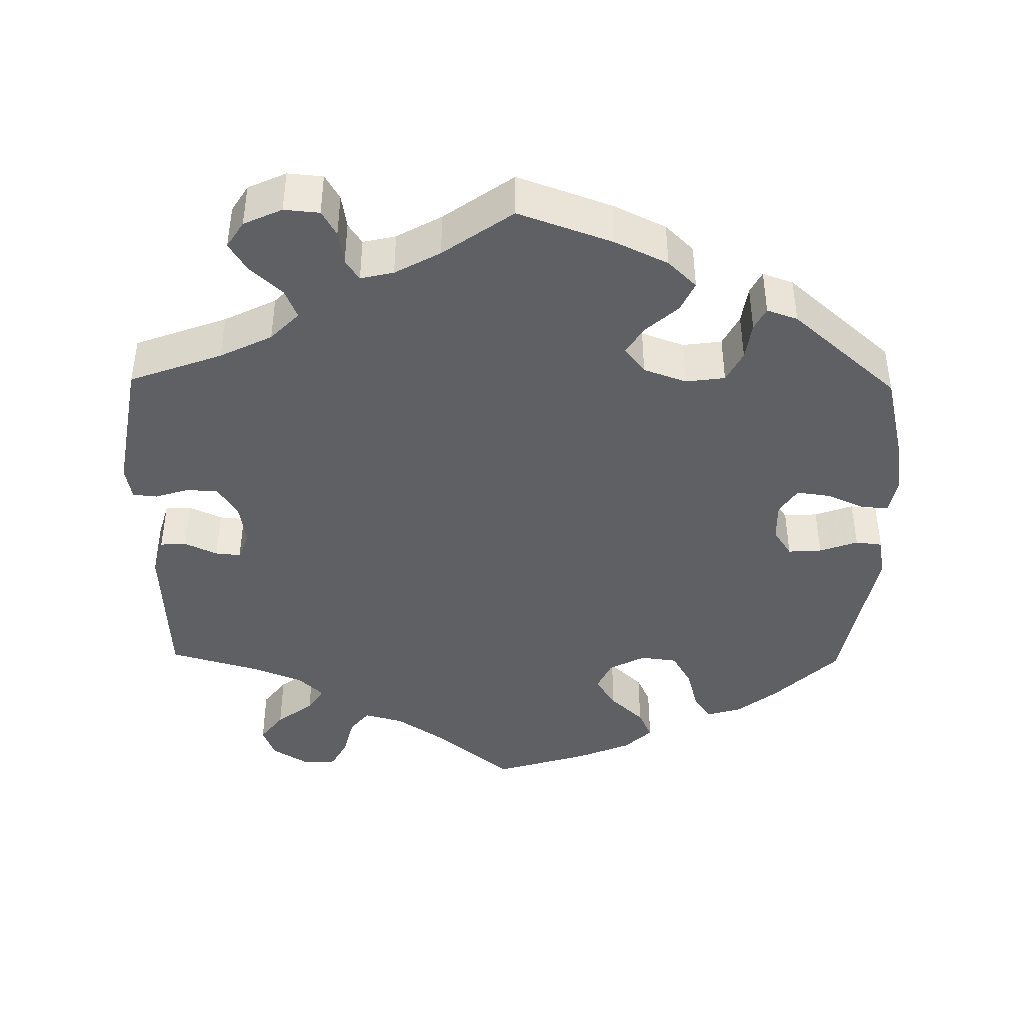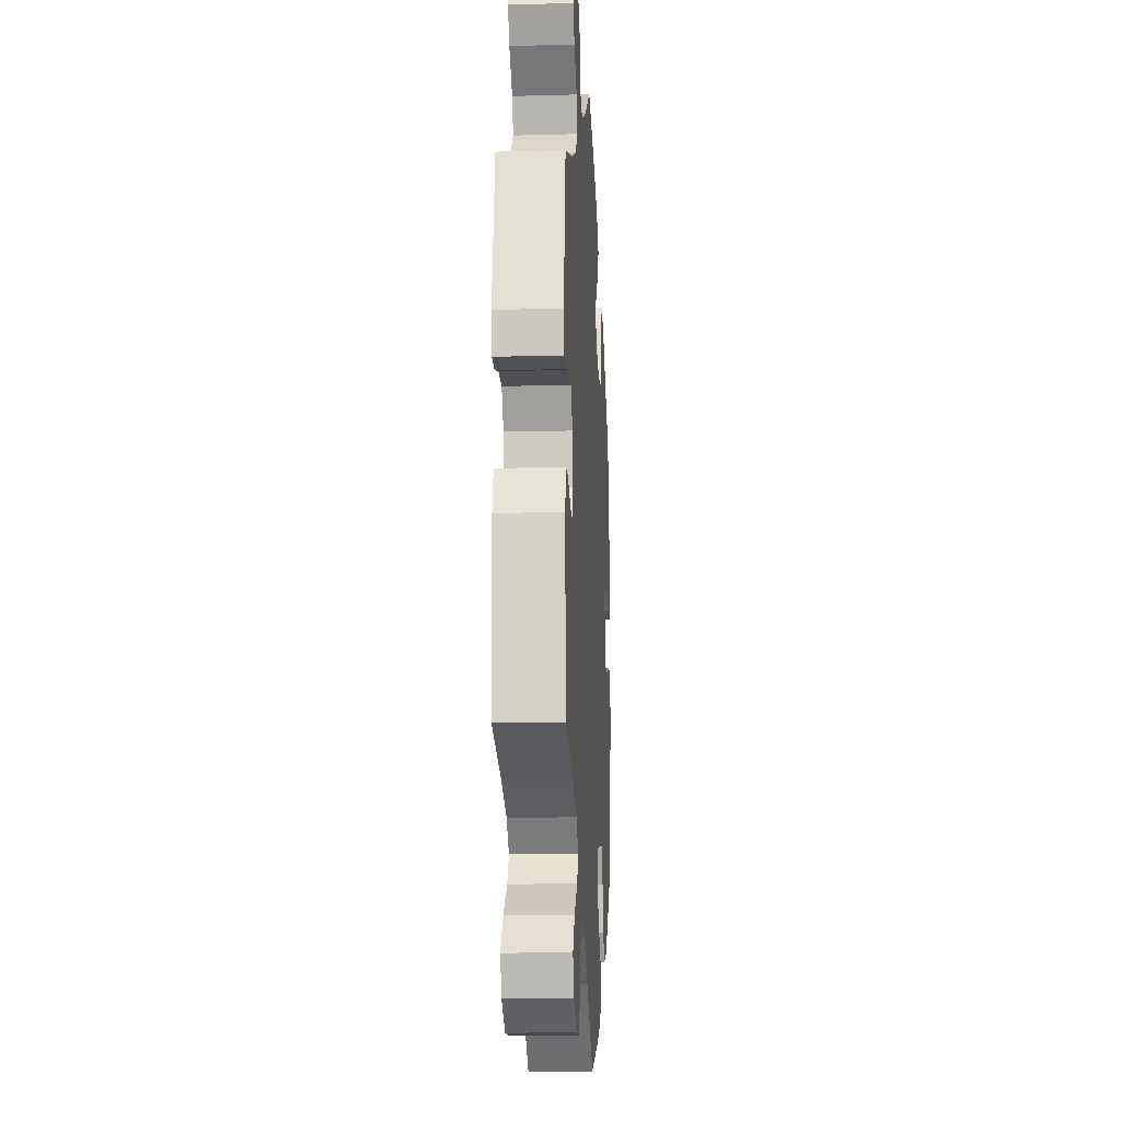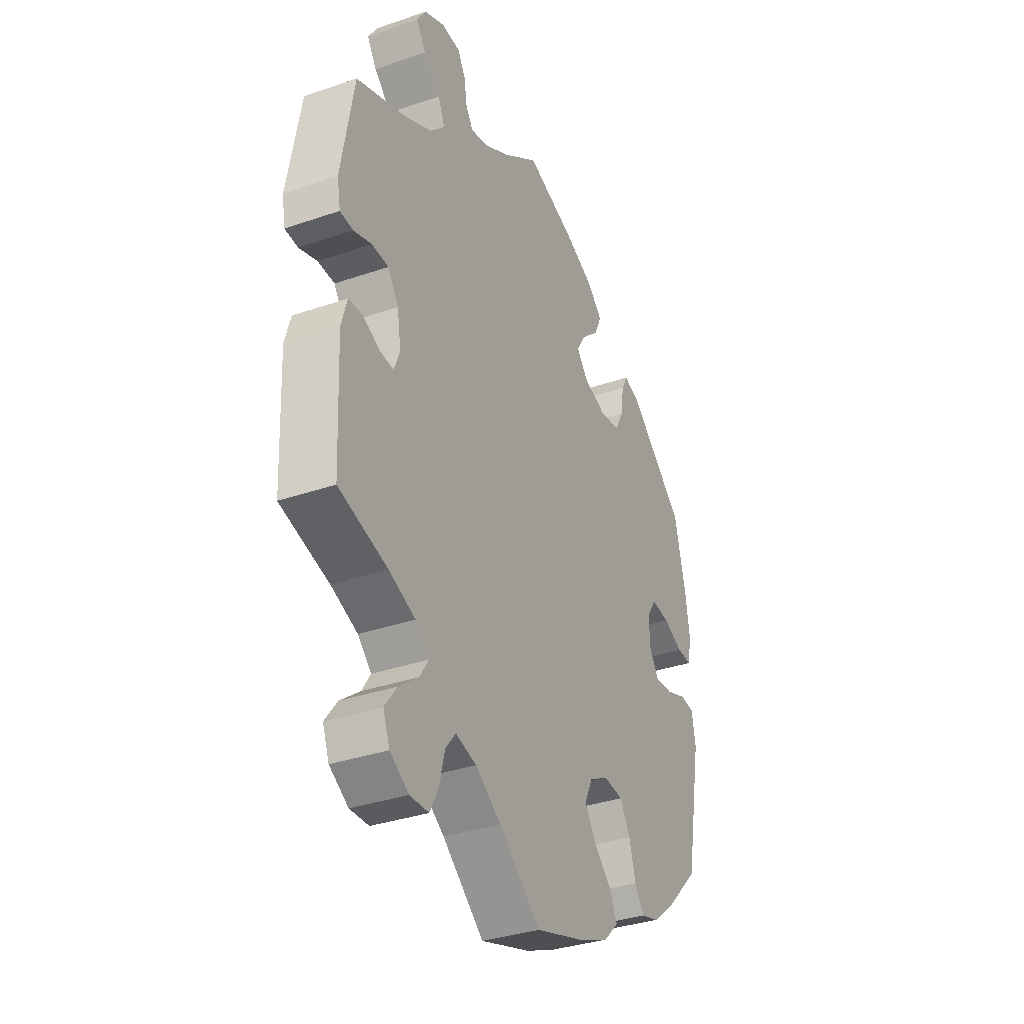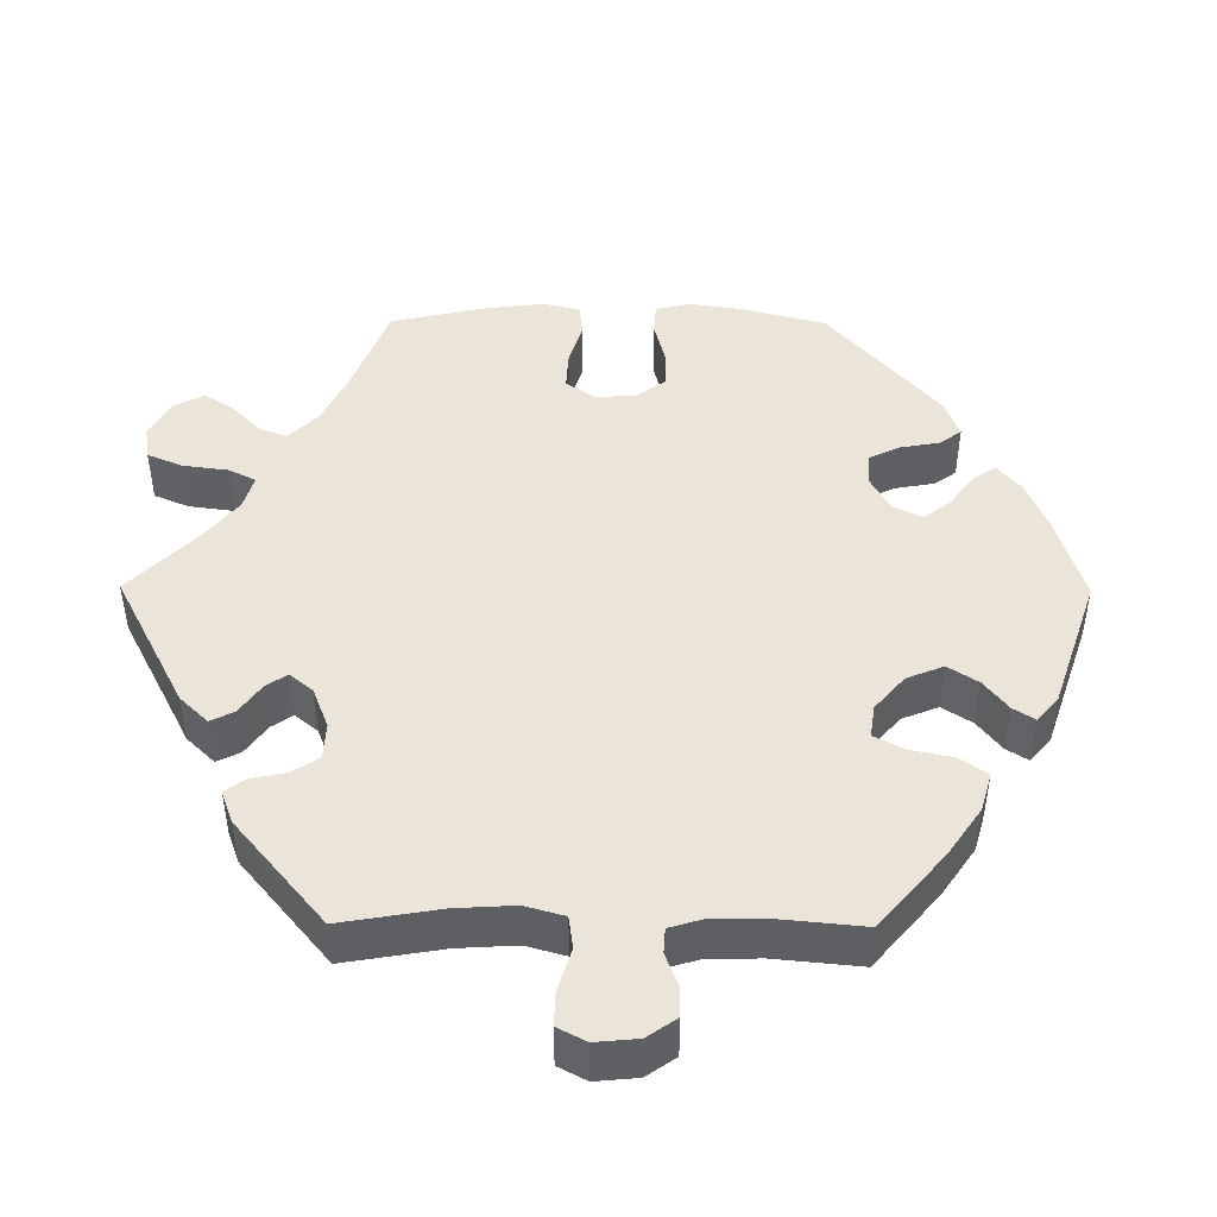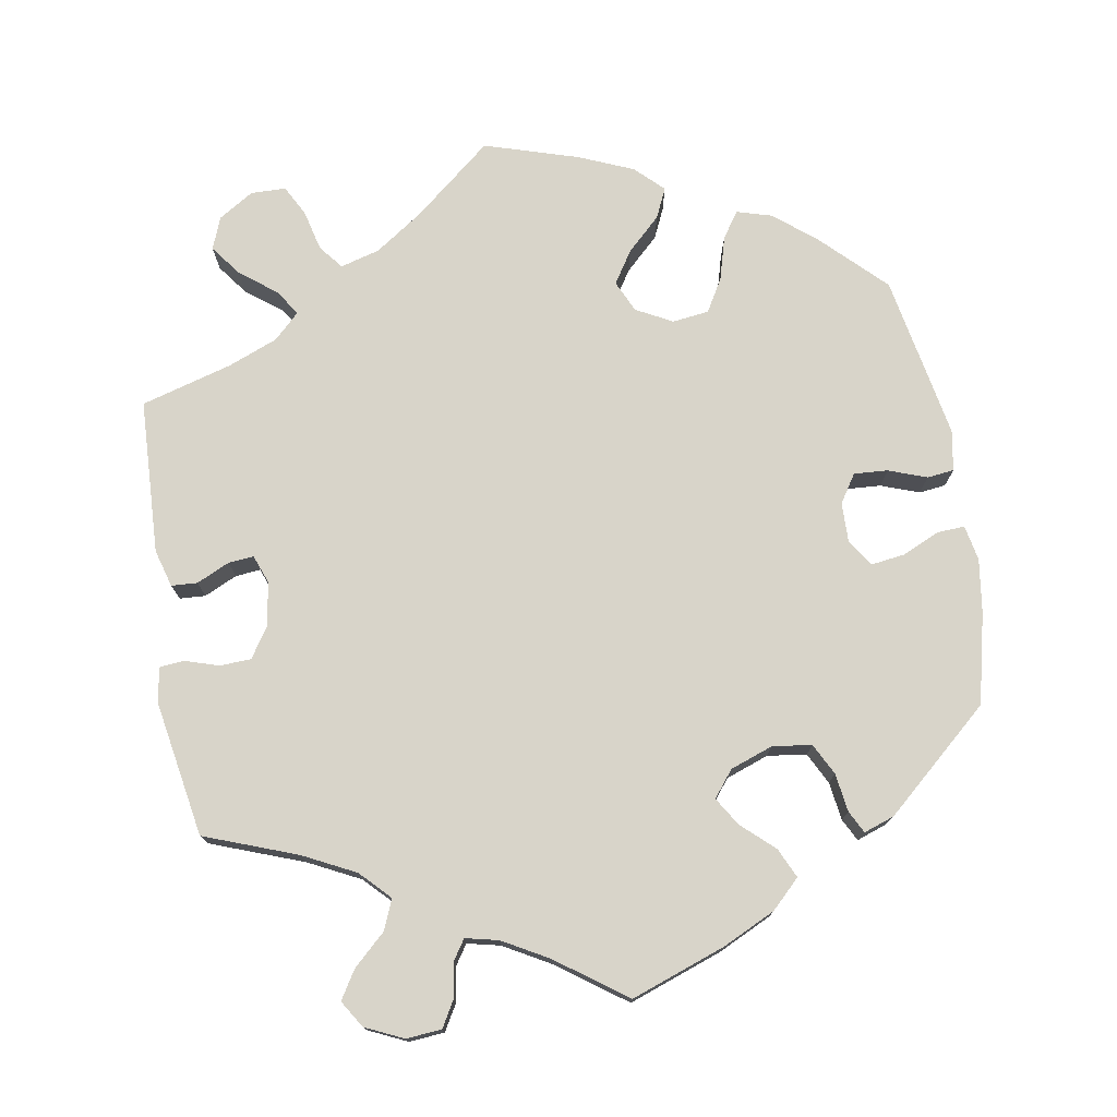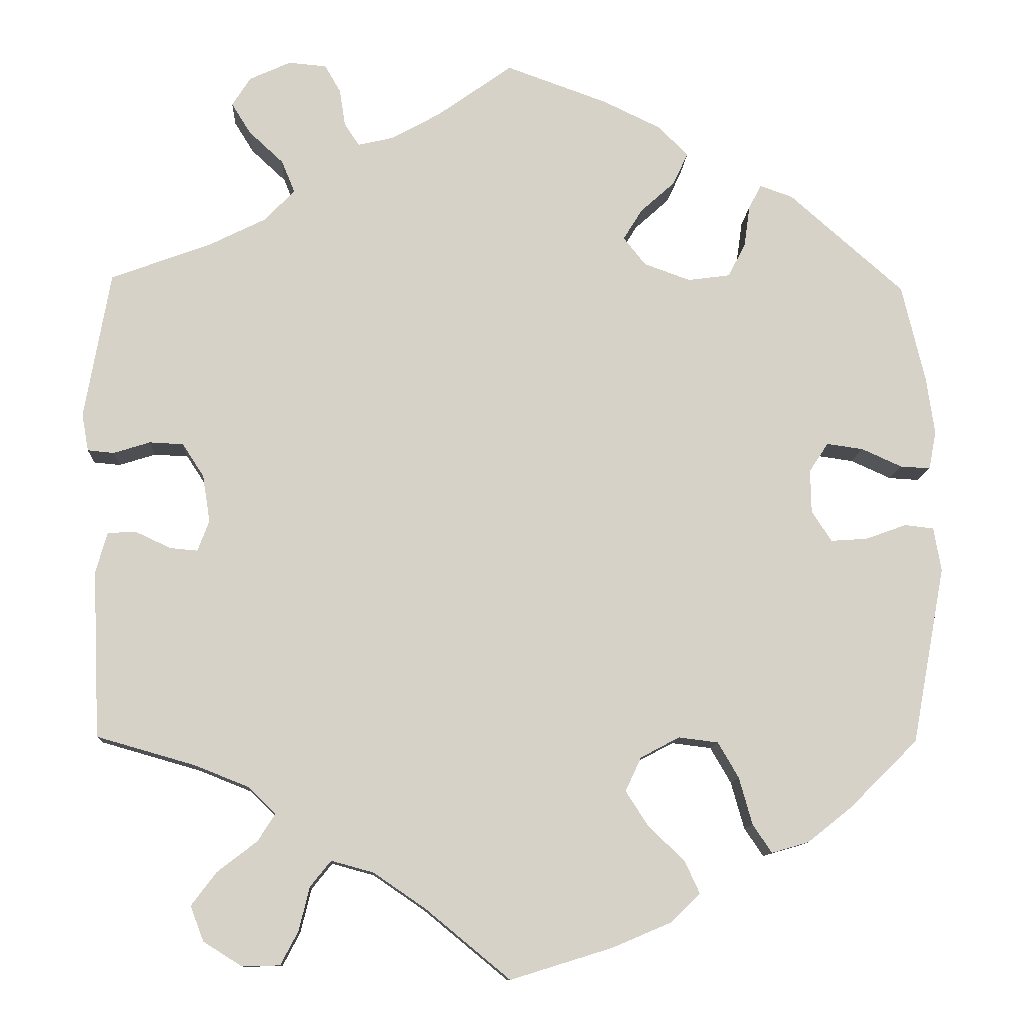
<metadata>
{"format":"obj","ext":"obj","renderer":"f3d","projection":"perspective","resolution":1024,"background":"white","views":[{"elev":-42.4,"azim":-0.9,"up":"+Y"},{"elev":-14.7,"azim":-86.6,"up":"+Z"},{"elev":-34.4,"azim":-65.1,"up":"+Z"},{"elev":45.5,"azim":-29.6,"up":"+Y"},{"elev":75.3,"azim":-9.6,"up":"+Y"},{"elev":-11.2,"azim":-3.0,"up":"+Z"}]}
</metadata>
<code>
v 0.122 0.07 0.534
v 0.191 0.07 0.501
v 0.228 0.07 0.465
v 0.21 0.07 0.426
v 0.168 0.07 0.388
v 0.145 0.07 0.351
v 0.172 0.07 0.317
v 0.228 0.07 0.297
v 0.279 0.07 0.304
v 0.3 0.07 0.345
v 0.307 0.07 0.395
v 0.322 0.07 0.424
v 0.362 0.07 0.41
v 0.5 0.07 0.289
v 0.528 0.07 0.171
v 0.538 0.07 0.101
v 0.529 0.07 0.055
v 0.493 0.07 0.057
v 0.444 0.07 0.079
v 0.4 0.07 0.085
v 0.377 0.07 0.05
v 0.378 0.07 -0.002
v 0.402 0.07 -0.039
v 0.446 0.07 -0.036
v 0.496 0.07 -0.018
v 0.531 0.07 -0.022
v 0.54 0.07 -0.075
v 0.5 0.07 -0.289
v 0.417 0.07 -0.371
v 0.364 0.07 -0.413
v 0.319 0.07 -0.426
v 0.296 0.07 -0.392
v 0.28 0.07 -0.335
v 0.255 0.07 -0.292
v 0.207 0.07 -0.286
v 0.16 0.07 -0.311
v 0.141 0.07 -0.352
v 0.168 0.07 -0.394
v 0.212 0.07 -0.436
v 0.23 0.07 -0.475
v 0.194 0.07 -0.51
v 0.123 0.07 -0.54
v 0 0.07 -0.578
v -0.102 0.07 -0.494
v -0.165 0.07 -0.451
v -0.216 0.07 -0.437
v -0.241 0.07 -0.468
v -0.254 0.07 -0.521
v -0.275 0.07 -0.561
v -0.321 0.07 -0.562
v -0.367 0.07 -0.533
v -0.383 0.07 -0.491
v -0.353 0.07 -0.451
v -0.305 0.07 -0.414
v -0.284 0.07 -0.381
v -0.317 0.07 -0.349
v -0.382 0.07 -0.323
v -0.501 0.07 -0.289
v -0.51 0.07 -0.087
v -0.496 0.07 -0.038
v -0.462 0.07 -0.036
v -0.419 0.07 -0.056
v -0.386 0.07 -0.059
v -0.372 0.07 -0.022
v -0.381 0.07 0.035
v -0.407 0.07 0.075
v -0.448 0.07 0.077
v -0.492 0.07 0.063
v -0.524 0.07 0.066
v -0.532 0.07 0.111
v -0.501 0.07 0.289
v -0.38 0.07 0.334
v -0.312 0.07 0.368
v -0.275 0.07 0.406
v -0.291 0.07 0.445
v -0.333 0.07 0.484
v -0.356 0.07 0.521
v -0.334 0.07 0.556
v -0.284 0.07 0.579
v -0.238 0.07 0.575
v -0.219 0.07 0.542
v -0.212 0.07 0.497
v -0.194 0.07 0.47
v -0.151 0.07 0.48
v -0.092 0.07 0.513
v -0.001 0.07 0.578
v 0.122 0 0.534
v 0.191 0 0.501
v 0.228 0 0.465
v 0.21 0 0.426
v 0.168 0 0.388
v 0.145 0 0.351
v 0.172 0 0.317
v 0.228 0 0.297
v 0.279 0 0.304
v 0.3 0 0.345
v 0.307 0 0.395
v 0.322 0 0.424
v 0.362 0 0.41
v 0.5 0 0.289
v 0.528 0 0.171
v 0.538 0 0.101
v 0.529 0 0.055
v 0.493 0 0.057
v 0.444 0 0.079
v 0.4 0 0.085
v 0.377 0 0.05
v 0.378 0 -0.002
v 0.402 0 -0.039
v 0.446 0 -0.036
v 0.496 0 -0.018
v 0.531 0 -0.022
v 0.54 0 -0.075
v 0.5 0 -0.289
v 0.417 0 -0.371
v 0.364 0 -0.413
v 0.319 0 -0.426
v 0.296 0 -0.392
v 0.28 0 -0.335
v 0.255 0 -0.292
v 0.207 0 -0.286
v 0.16 0 -0.311
v 0.141 0 -0.352
v 0.168 0 -0.394
v 0.212 0 -0.436
v 0.23 0 -0.475
v 0.194 0 -0.51
v 0.123 0 -0.54
v 0 0 -0.578
v -0.102 0 -0.494
v -0.165 0 -0.451
v -0.216 0 -0.437
v -0.241 0 -0.468
v -0.254 0 -0.521
v -0.275 0 -0.561
v -0.321 0 -0.562
v -0.367 0 -0.533
v -0.383 0 -0.491
v -0.353 0 -0.451
v -0.305 0 -0.414
v -0.284 0 -0.381
v -0.317 0 -0.349
v -0.382 0 -0.323
v -0.501 0 -0.289
v -0.51 0 -0.087
v -0.496 0 -0.038
v -0.462 0 -0.036
v -0.419 0 -0.056
v -0.386 0 -0.059
v -0.372 0 -0.022
v -0.381 0 0.035
v -0.407 0 0.075
v -0.448 0 0.077
v -0.492 0 0.063
v -0.524 0 0.066
v -0.532 0 0.111
v -0.501 0 0.289
v -0.38 0 0.334
v -0.312 0 0.368
v -0.275 0 0.406
v -0.291 0 0.445
v -0.333 0 0.484
v -0.356 0 0.521
v -0.334 0 0.556
v -0.284 0 0.579
v -0.238 0 0.575
v -0.219 0 0.542
v -0.212 0 0.497
v -0.194 0 0.47
v -0.151 0 0.48
v -0.092 0 0.513
v -0.001 0 0.578
f 85 86 1 2
f 84 85 2 3
f 83 84 3 4
f 79 80 81 82
f 79 82 83
f 78 79 83
f 75 76 77 78
f 74 75 78 83
f 73 74 83 4
f 69 70 71 72
f 67 68 69 72
f 66 67 72 73
f 65 66 73 4
f 59 60 61 62
f 57 58 59 62
f 56 57 62 63
f 55 56 63 64
f 51 52 53 54
f 51 54 55
f 50 51 55
f 47 48 49 50
f 46 47 50 55
f 45 46 55 64
f 41 42 43 44
f 38 39 40 41
f 37 38 41 44
f 36 37 44 45
f 30 31 32 33
f 30 33 34
f 29 30 34
f 28 29 34
f 27 28 34 35
f 24 25 26 27
f 23 24 27 35
f 16 17 18 19
f 16 19 20
f 15 16 20
f 14 15 20
f 13 14 20 21
f 10 11 12 13
f 9 10 13 21
f 64 65 4 5
f 22 23 35 36
f 8 9 21 22
f 7 8 22 36
f 6 7 36 45
f 64 5 6
f 6 45 64
f 88 87 172 171
f 89 88 171 170
f 90 89 170 169
f 168 167 166 165
f 169 168 165
f 169 165 164
f 164 163 162 161
f 169 164 161 160
f 90 169 160 159
f 158 157 156 155
f 158 155 154 153
f 159 158 153 152
f 90 159 152 151
f 148 147 146 145
f 148 145 144 143
f 149 148 143 142
f 150 149 142 141
f 140 139 138 137
f 141 140 137
f 141 137 136
f 136 135 134 133
f 141 136 133 132
f 150 141 132 131
f 130 129 128 127
f 127 126 125 124
f 130 127 124 123
f 131 130 123 122
f 119 118 117 116
f 120 119 116
f 120 116 115
f 120 115 114
f 121 120 114 113
f 113 112 111 110
f 121 113 110 109
f 105 104 103 102
f 106 105 102
f 106 102 101
f 106 101 100
f 107 106 100 99
f 99 98 97 96
f 107 99 96 95
f 91 90 151 150
f 122 121 109 108
f 108 107 95 94
f 122 108 94 93
f 131 122 93 92
f 92 91 150
f 150 131 92
f 1 87 88 2
f 2 88 89 3
f 3 89 90 4
f 4 90 91 5
f 5 91 92 6
f 6 92 93 7
f 7 93 94 8
f 8 94 95 9
f 9 95 96 10
f 10 96 97 11
f 11 97 98 12
f 12 98 99 13
f 13 99 100 14
f 14 100 101 15
f 15 101 102 16
f 16 102 103 17
f 17 103 104 18
f 18 104 105 19
f 19 105 106 20
f 20 106 107 21
f 21 107 108 22
f 22 108 109 23
f 23 109 110 24
f 24 110 111 25
f 25 111 112 26
f 26 112 113 27
f 27 113 114 28
f 28 114 115 29
f 29 115 116 30
f 30 116 117 31
f 31 117 118 32
f 32 118 119 33
f 33 119 120 34
f 34 120 121 35
f 35 121 122 36
f 36 122 123 37
f 37 123 124 38
f 38 124 125 39
f 39 125 126 40
f 40 126 127 41
f 41 127 128 42
f 42 128 129 43
f 43 129 130 44
f 44 130 131 45
f 45 131 132 46
f 46 132 133 47
f 47 133 134 48
f 48 134 135 49
f 49 135 136 50
f 50 136 137 51
f 51 137 138 52
f 52 138 139 53
f 53 139 140 54
f 54 140 141 55
f 55 141 142 56
f 56 142 143 57
f 57 143 144 58
f 58 144 145 59
f 59 145 146 60
f 60 146 147 61
f 61 147 148 62
f 62 148 149 63
f 63 149 150 64
f 64 150 151 65
f 65 151 152 66
f 66 152 153 67
f 67 153 154 68
f 68 154 155 69
f 69 155 156 70
f 70 156 157 71
f 71 157 158 72
f 72 158 159 73
f 73 159 160 74
f 74 160 161 75
f 75 161 162 76
f 76 162 163 77
f 77 163 164 78
f 78 164 165 79
f 79 165 166 80
f 80 166 167 81
f 81 167 168 82
f 82 168 169 83
f 83 169 170 84
f 84 170 171 85
f 85 171 172 86
f 86 172 87 1

</code>
